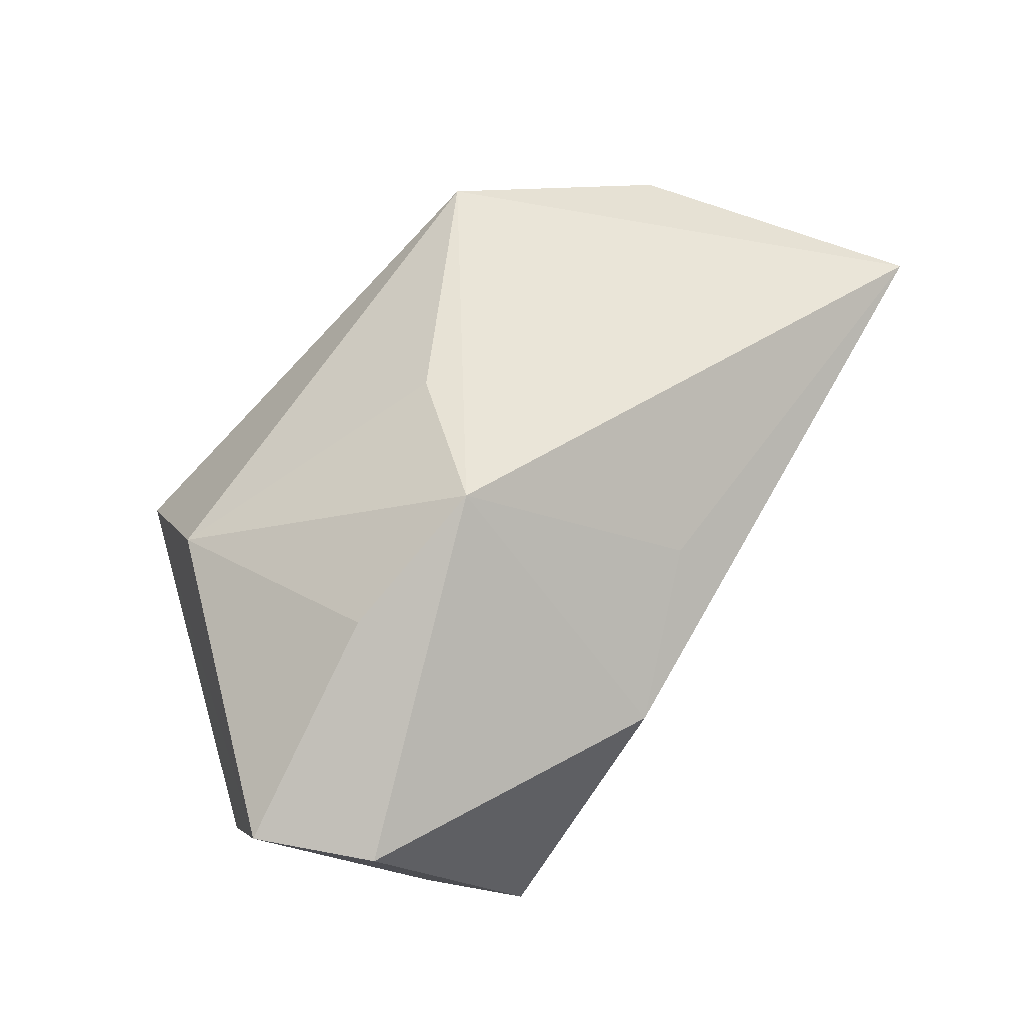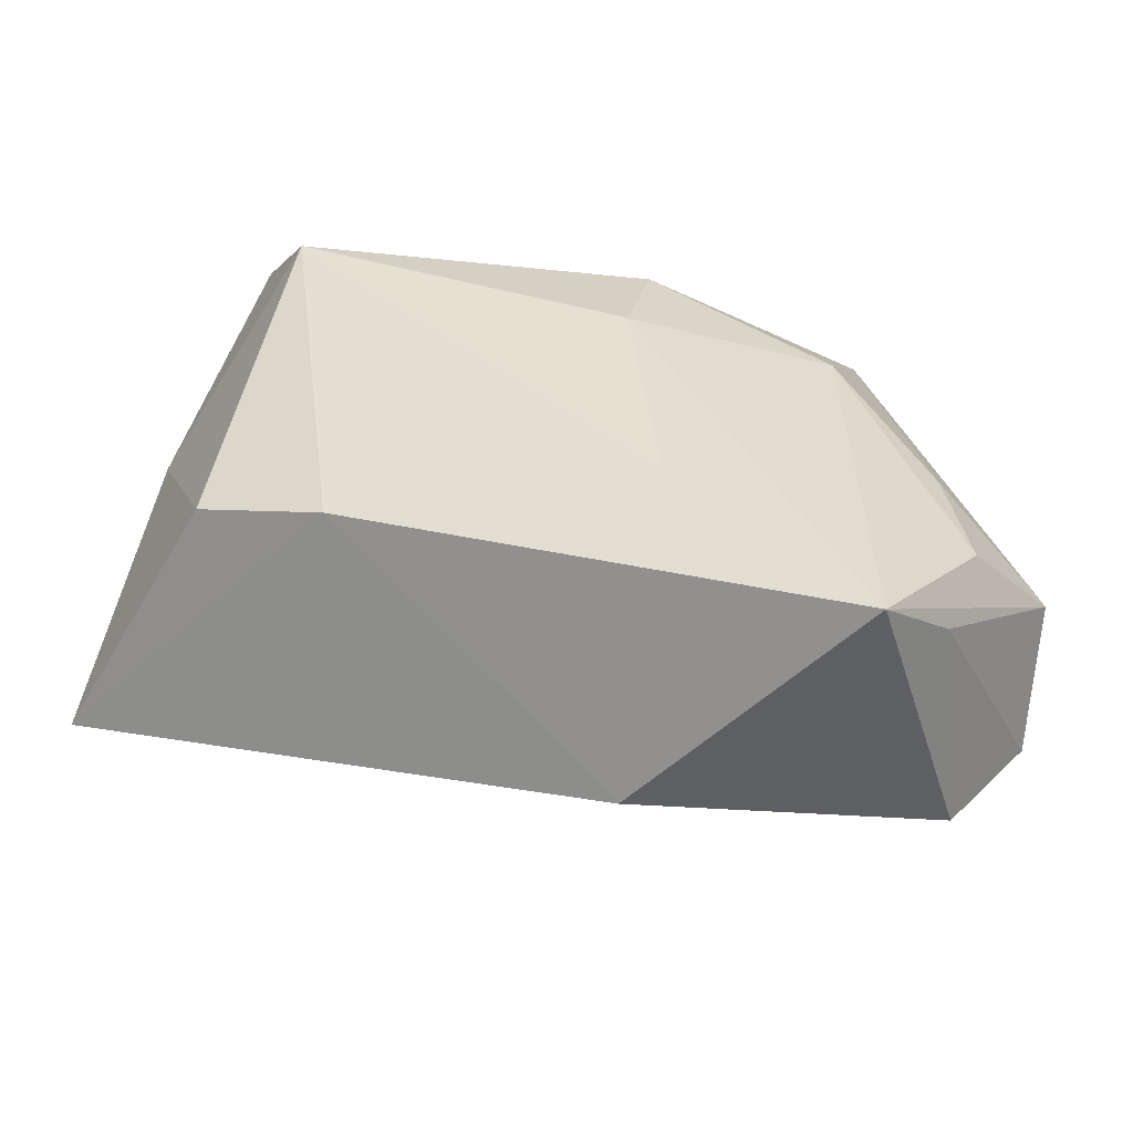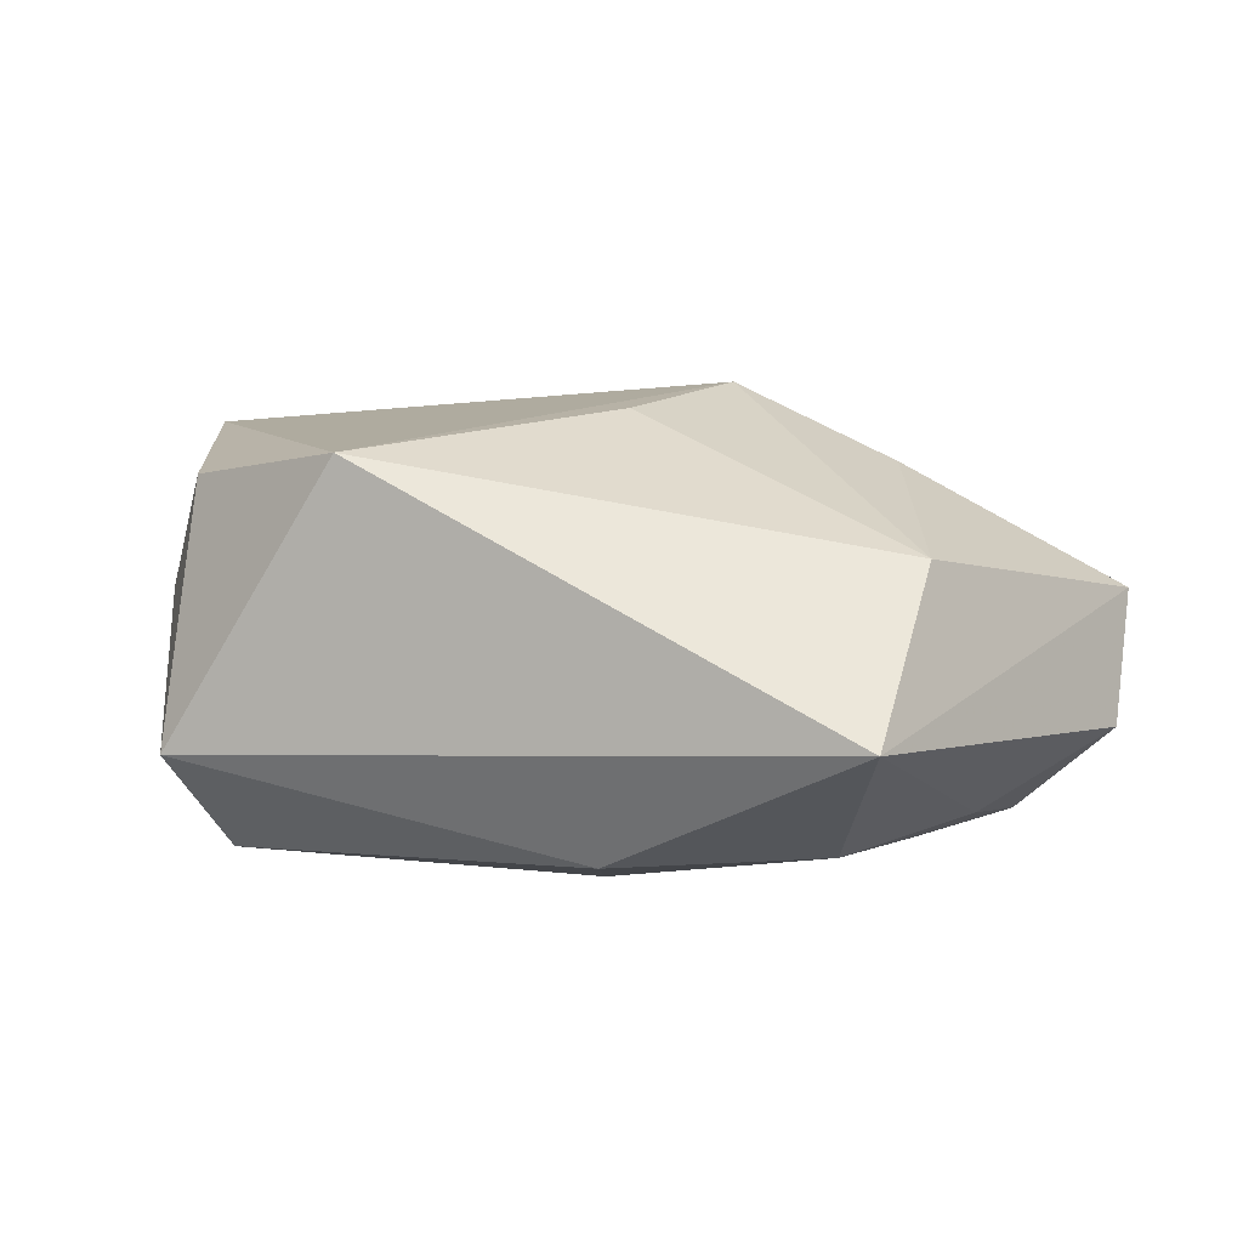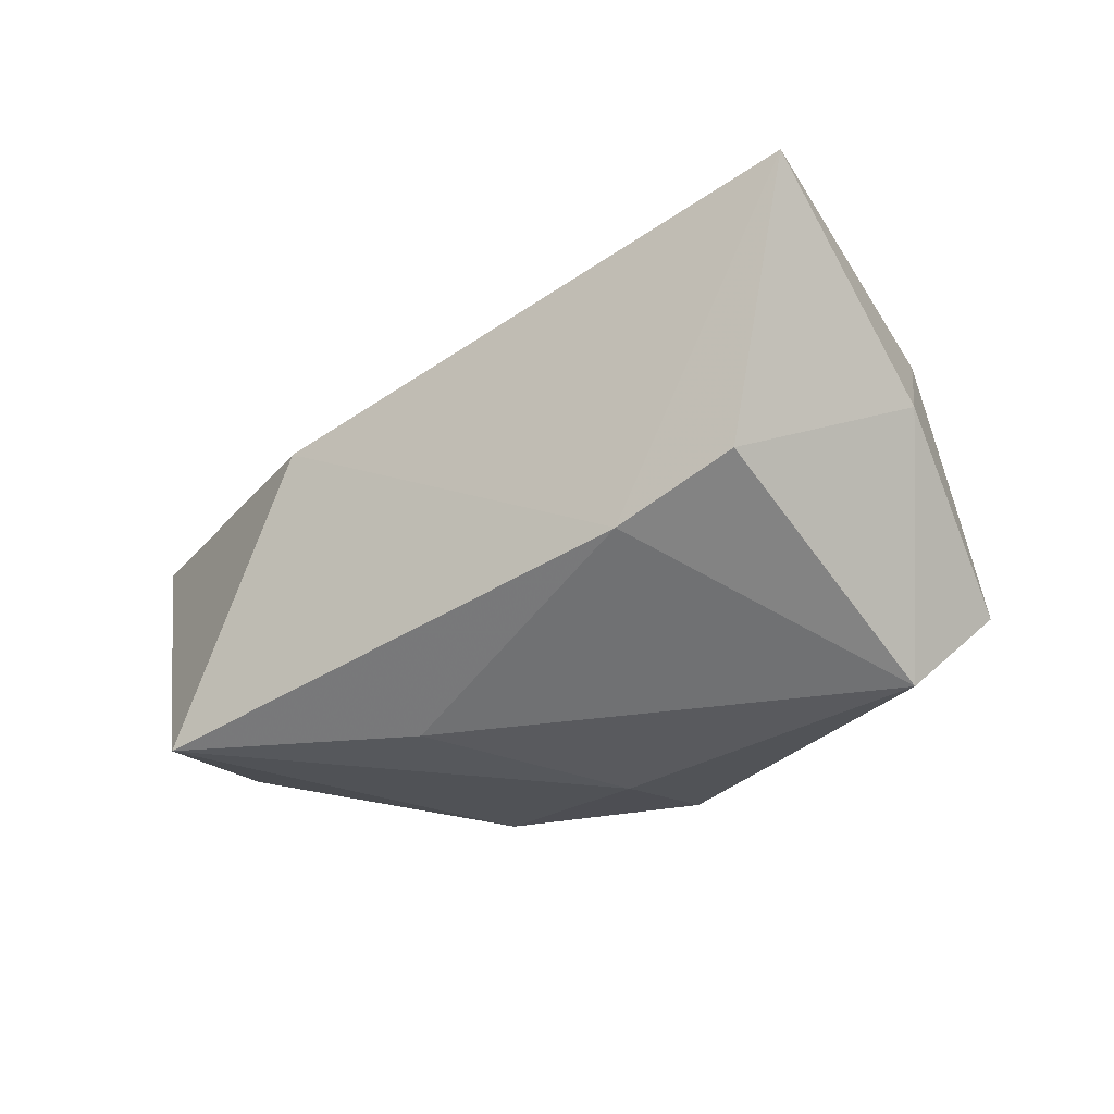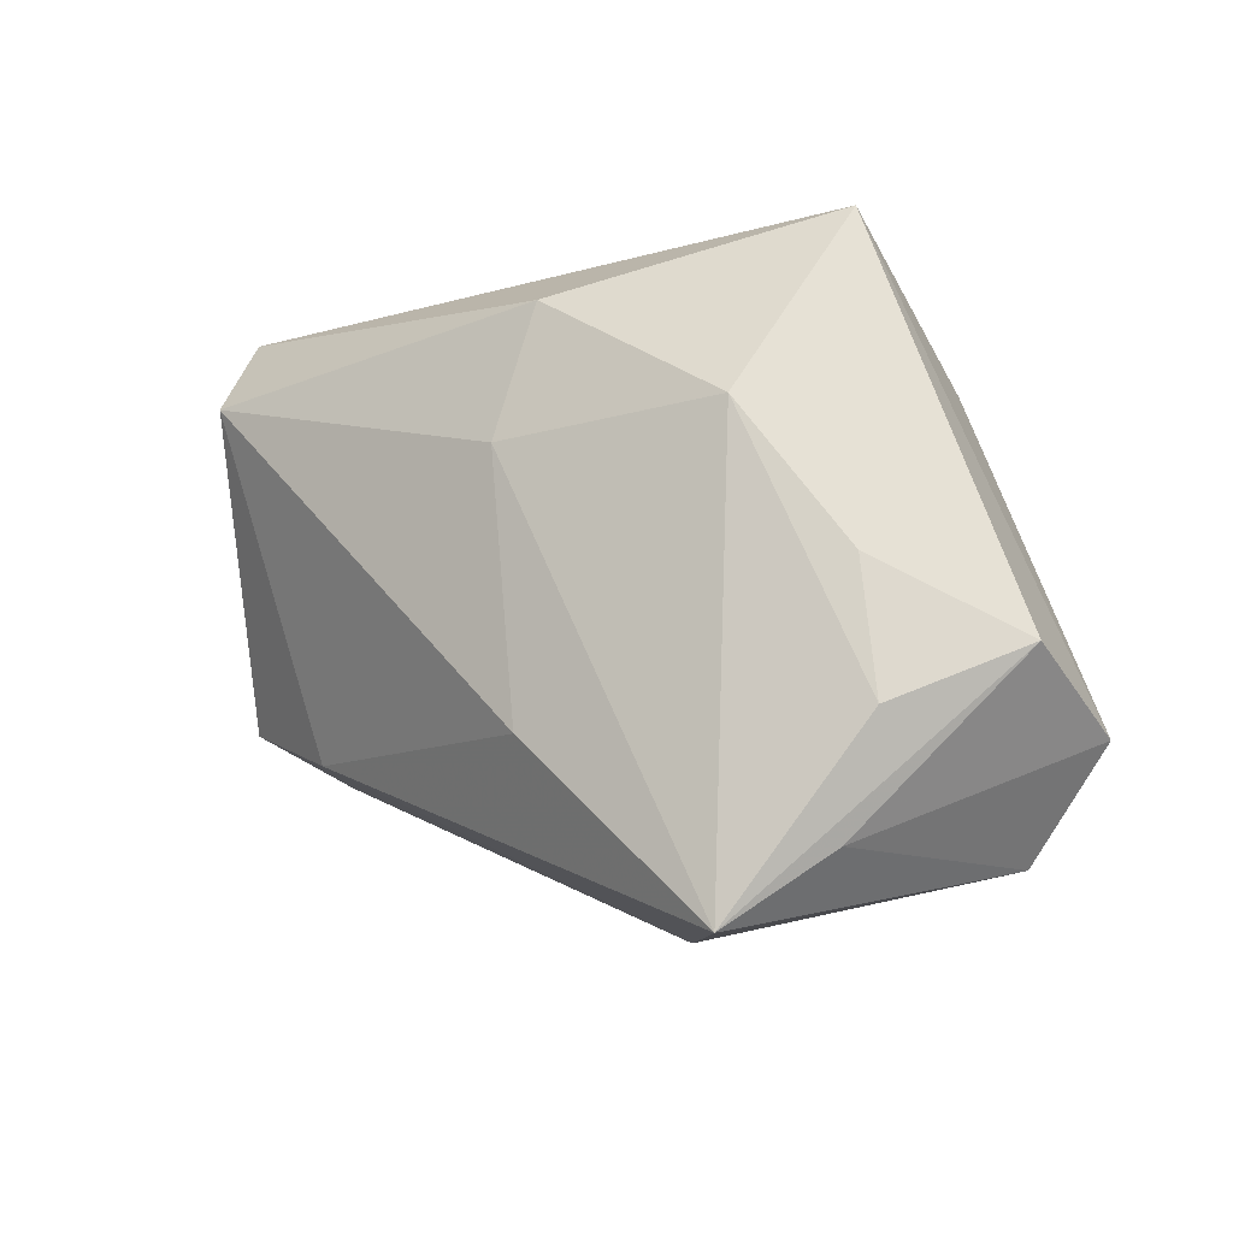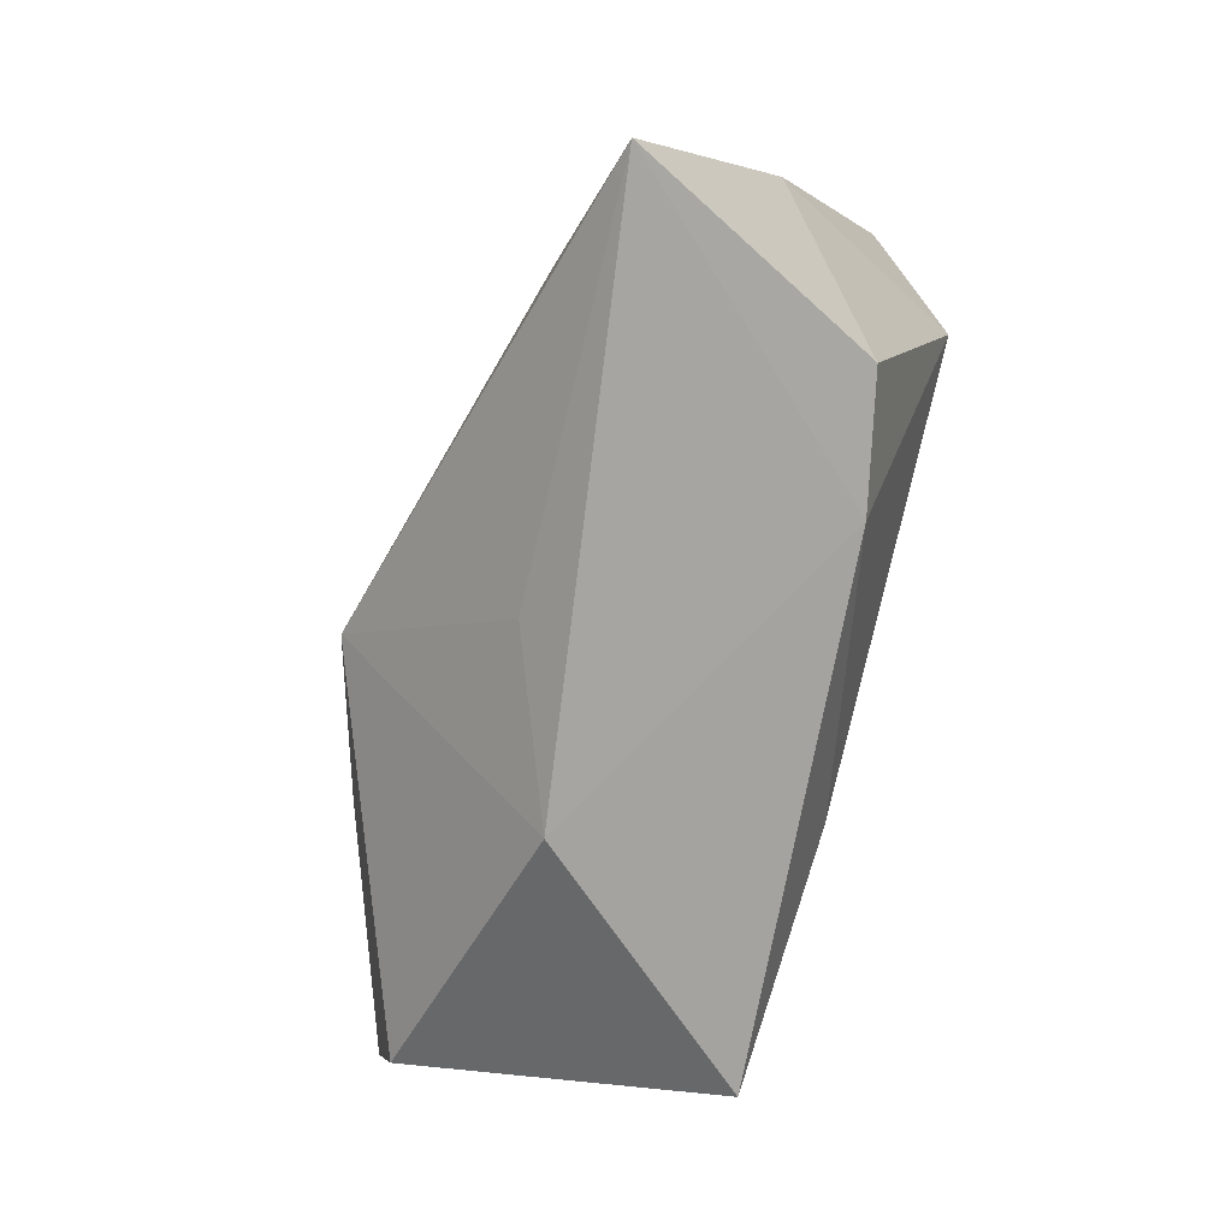
<metadata>
{"format":"obj","ext":"obj","renderer":"f3d","projection":"perspective","resolution":1024,"background":"white","views":[{"elev":62.9,"azim":-38.5,"up":"+Z"},{"elev":-53.8,"azim":169.2,"up":"+Y"},{"elev":1.0,"azim":-164.0,"up":"+Z"},{"elev":-27.7,"azim":50.6,"up":"+Z"},{"elev":-10.6,"azim":-148.0,"up":"+Y"},{"elev":-58.6,"azim":64.7,"up":"+Y"}]}
</metadata>
<code>
v -0.02108 -0.03023 -0.01977
v -0.001059 0.008992 -0.01977
v -0.003396 -0.01441 -0.01977
v -0.004638 -0.0293 0.005173
v 0.007338 -0.01994 0.01304
v -0.003941 0.02083 -0.01767
v -0.03063 -0.002128 -0.01462
v 0.03327 0.01546 0.01423
v 0.01586 0.02728 0.01522
v -0.002925 0.007996 0.01966
v -0.02944 0.01476 0.006839
v 0.02368 -0.014 -0.009194
v 0.02938 0.01663 -0.01732
v 0.03884 0.008608 0.004576
v -0.03471 -0.02451 0.005849
v -0.02306 -0.007252 0.01562
v -0.04187 -0.008897 -0.0075
v -0.03234 -0.01385 -0.0152
v 0.03216 0.02487 -0.009089
v -0.02126 0.01067 -0.01739
v -0.02759 0.02728 -0.007858
v 0.03459 -0.0101 -0.004716
v 0.0435 -0.01172 0.02054
v -0.0424 -0.01496 0.004526
v -0.0287 -0.02392 -0.01423
v -0.008545 -0.005887 0.0228
f 26 4 5
f 5 23 26
f 4 23 5
f 12 23 4
f 26 23 9
f 21 24 11
f 11 9 21
f 13 12 3
f 22 12 13
f 23 12 22
f 21 9 19
f 26 11 16
f 16 11 24
f 26 9 10
f 10 11 26
f 9 11 10
f 6 19 13
f 21 19 6
f 1 12 4
f 1 3 12
f 8 9 23
f 8 19 9
f 17 24 21
f 18 1 17
f 21 6 20
f 20 1 18
f 15 1 4
f 15 4 26
f 26 16 15
f 15 16 24
f 14 8 23
f 19 8 14
f 23 22 14
f 14 22 13
f 13 19 14
f 24 17 25
f 25 17 1
f 25 15 24
f 1 15 25
f 18 17 7
f 7 20 18
f 7 17 21
f 21 20 7
f 3 1 2
f 1 20 2
f 2 20 6
f 13 3 2
f 2 6 13

</code>
